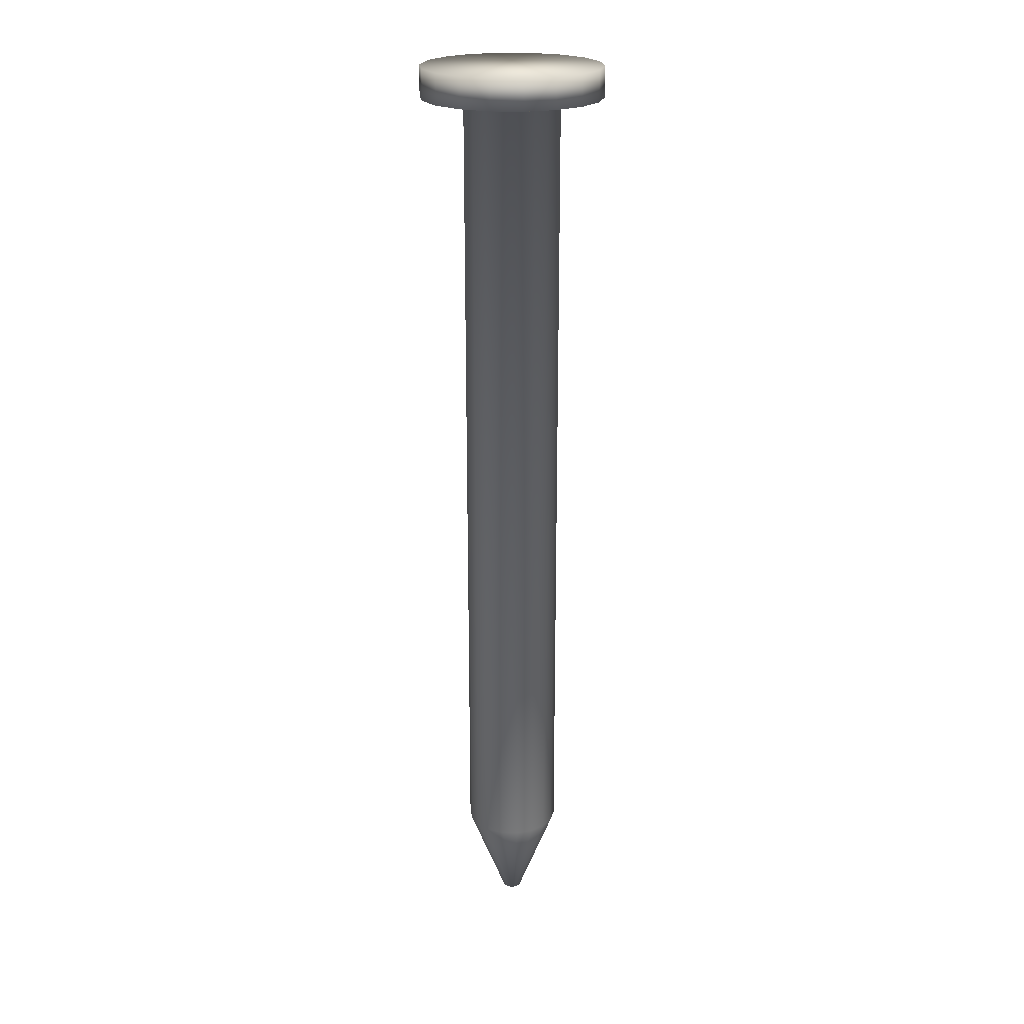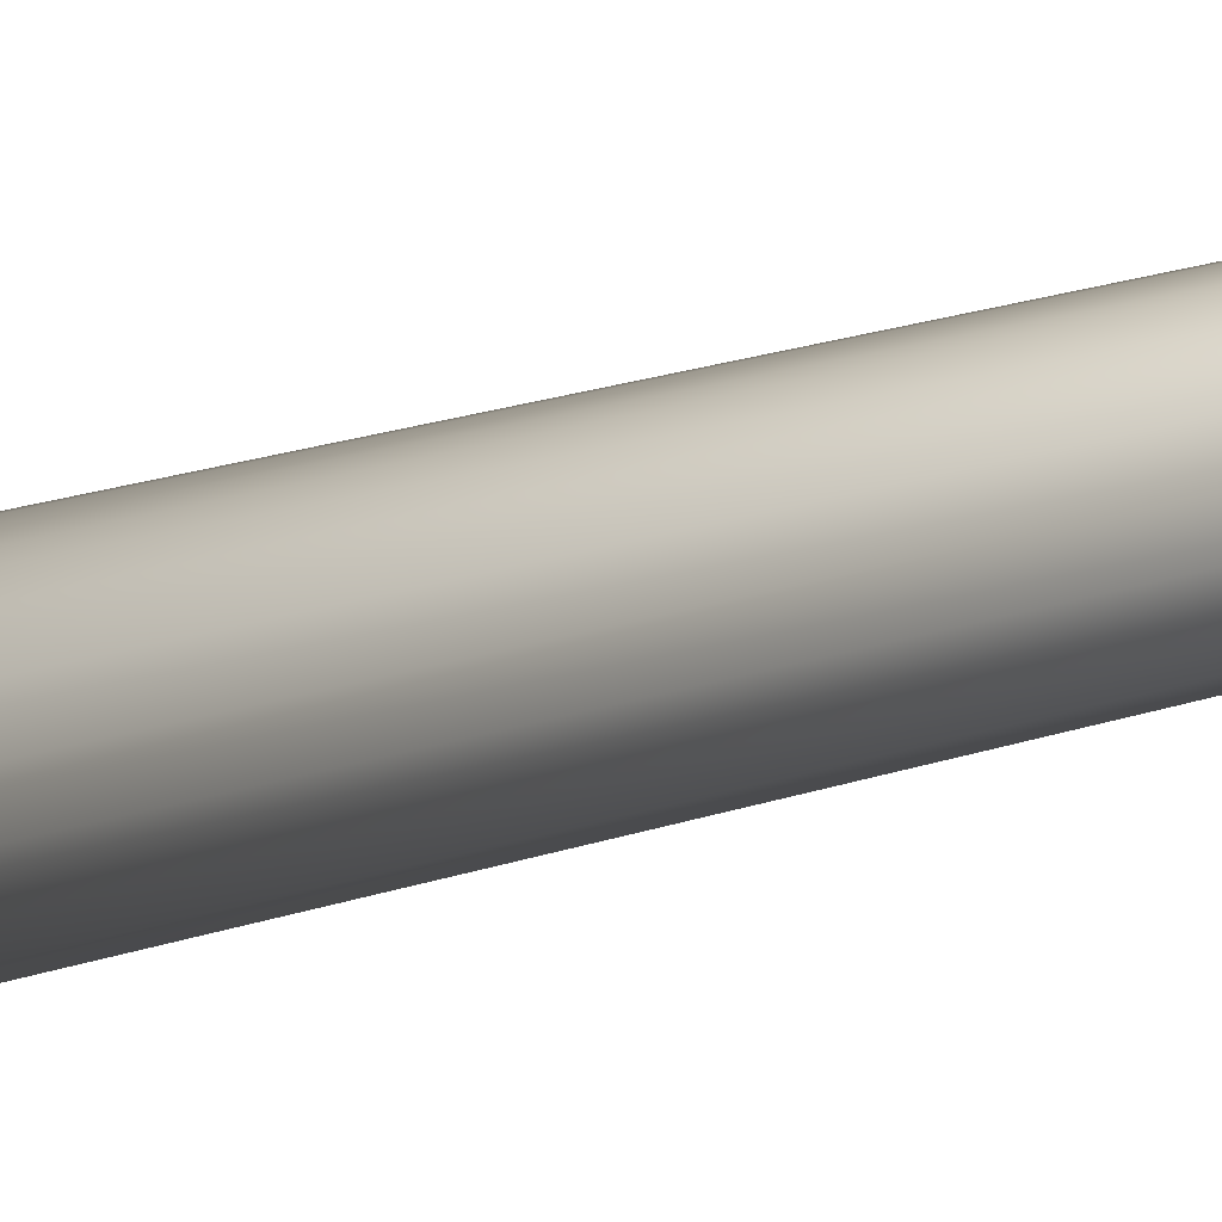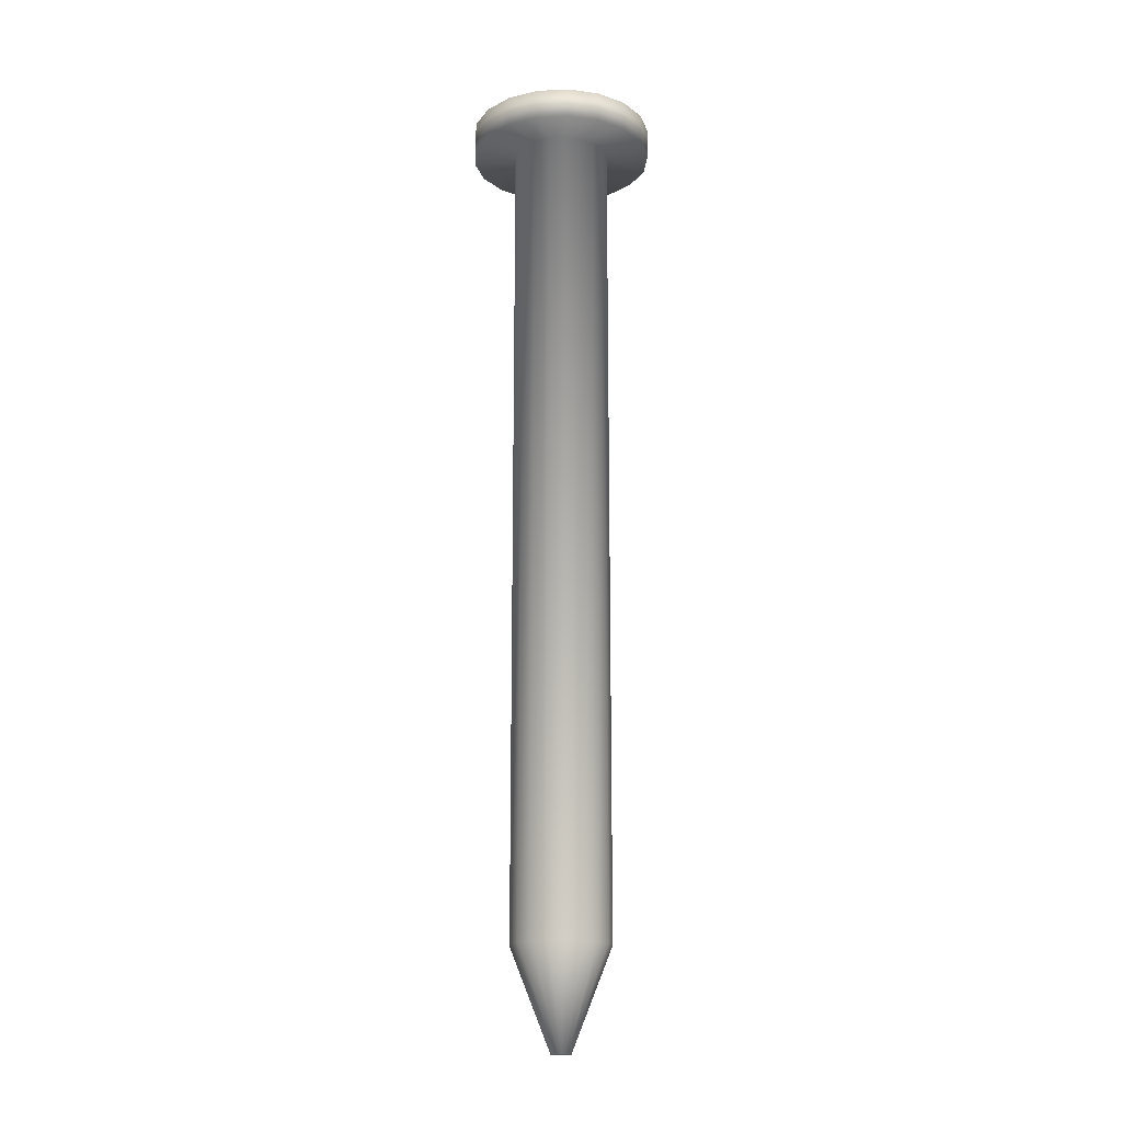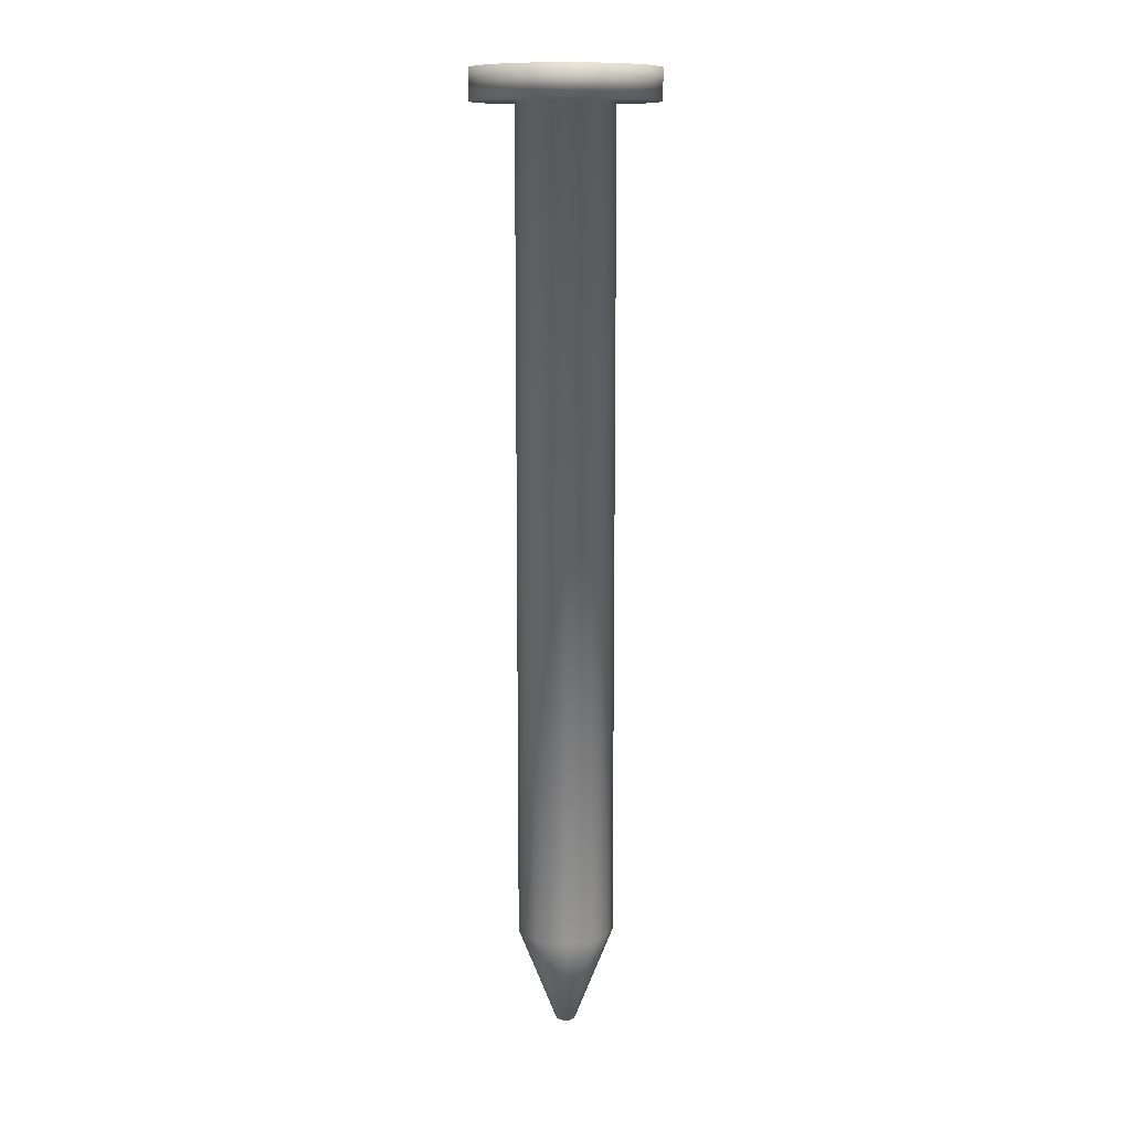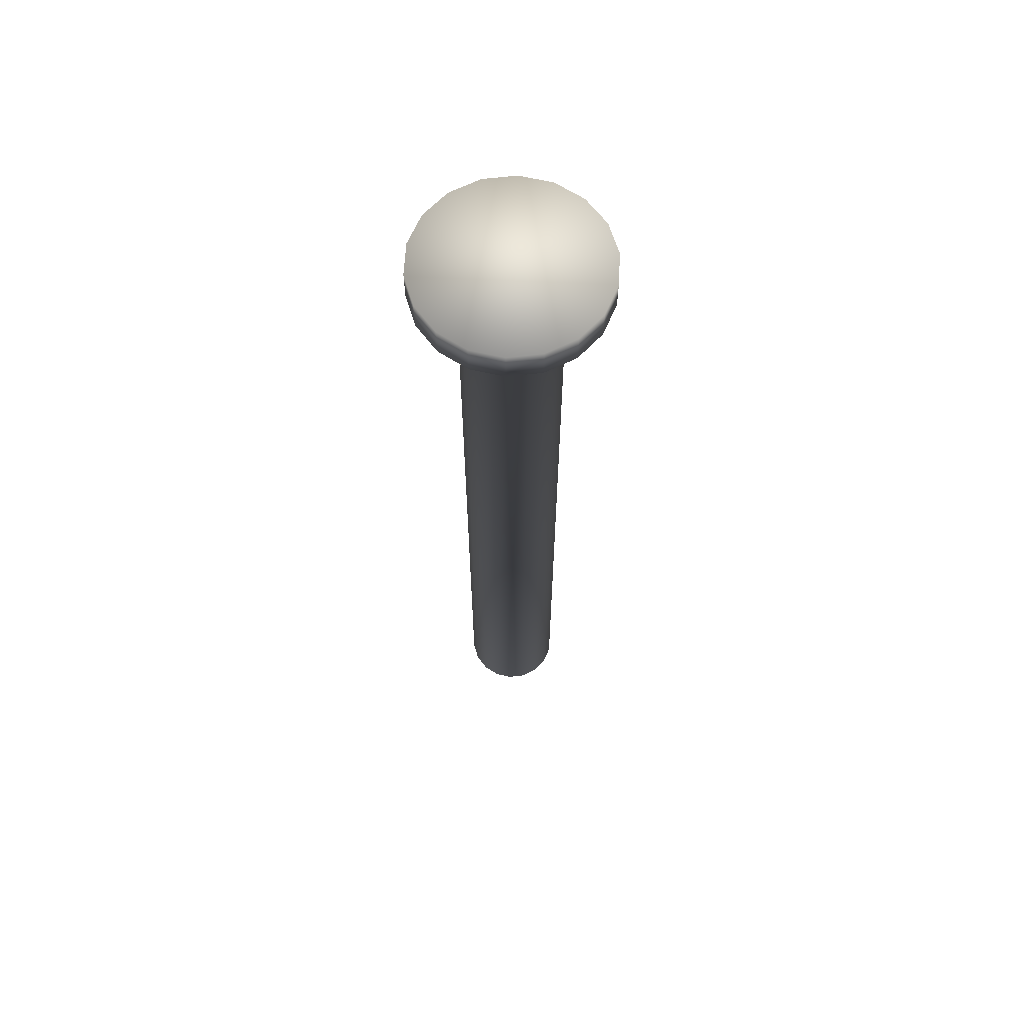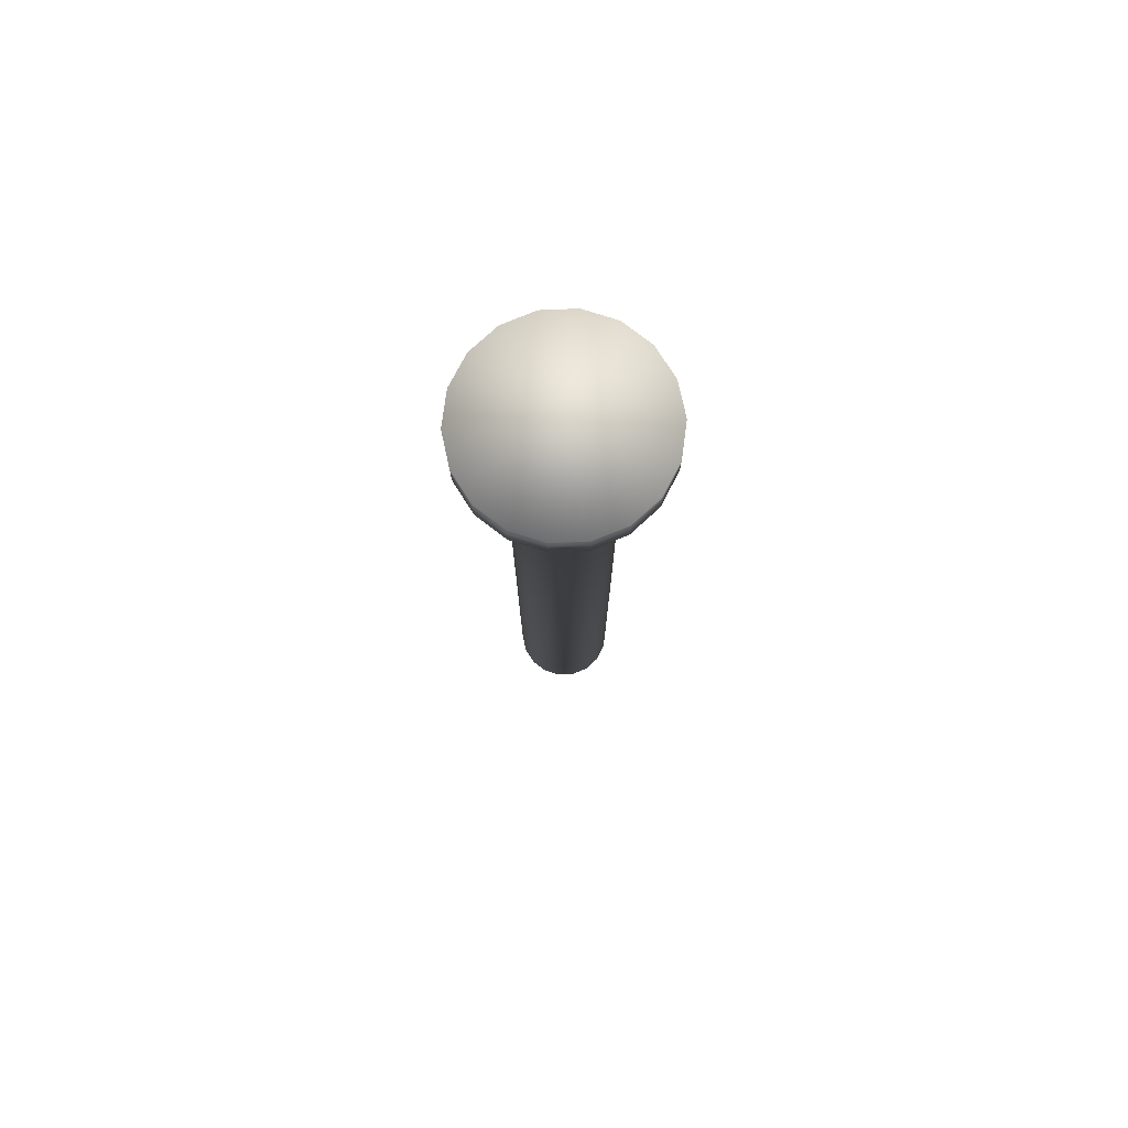
<metadata>
{"format":"obj","ext":"obj","renderer":"f3d","projection":"perspective","resolution":1024,"background":"white","views":[{"elev":22.1,"azim":2.9,"up":"+Y"},{"elev":20.3,"azim":-122.4,"up":"+Z"},{"elev":-17.2,"azim":-54.6,"up":"+Y"},{"elev":11.4,"azim":-31.3,"up":"+Y"},{"elev":63.9,"azim":-86.8,"up":"+Y"},{"elev":77.3,"azim":-102.4,"up":"+Y"}]}
</metadata>
<code>
v  -33.93 0 -41.96
v  -33.98 0 -42.05
v  -34.06 0 -42.11
v  -34.16 0 -42.15
v  -34.26 0 -42.15
v  -34.36 0 -42.11
v  -34.44 0 -42.05
v  -34.49 0 -41.96
v  -34.51 0 -41.85
v  -34.49 0 -41.75
v  -34.44 0 -41.66
v  -34.36 0 -41.59
v  -34.26 0 -41.56
v  -34.16 0 -41.56
v  -34.06 0 -41.59
v  -33.98 0 -41.66
v  -33.93 0 -41.75
v  -33.91 0 -41.85
v  -33.93 -0.1 -41.75
v  -33.91 -0.1 -41.85
v  -33.98 -0.1 -41.66
v  -34.06 -0.1 -41.59
v  -34.16 -0.1 -41.56
v  -34.26 -0.1 -41.56
v  -34.36 -0.1 -41.59
v  -34.44 -0.1 -41.66
v  -34.49 -0.1 -41.75
v  -34.51 -0.1 -41.85
v  -34.49 -0.1 -41.96
v  -34.44 -0.1 -42.05
v  -34.36 -0.1 -42.11
v  -34.26 -0.1 -42.15
v  -34.16 -0.1 -42.15
v  -34.06 -0.1 -42.11
v  -33.98 -0.1 -42.05
v  -33.93 -0.1 -41.96
v  -34.18 -3.1 -41.86
v  -34.18 -3.1 -41.85
v  -34.18 -3.1 -41.84
v  -34.19 -3.1 -41.83
v  -34.2 -3.1 -41.83
v  -34.21 -3.1 -41.82
v  -34.22 -3.1 -41.82
v  -34.23 -3.1 -41.83
v  -34.23 -3.1 -41.83
v  -34.24 -3.1 -41.84
v  -34.24 -3.1 -41.85
v  -34.24 -3.1 -41.86
v  -34.23 -3.1 -41.87
v  -34.23 -3.1 -41.88
v  -34.22 -3.1 -41.88
v  -34.21 -3.1 -41.88
v  -34.2 -3.1 -41.88
v  -34.19 -3.1 -41.87
v  -34.06 -0.1 -41.8
v  -34.05 -0.1 -41.85
v  -34.09 -0.1 -41.75
v  -34.13 -0.1 -41.72
v  -34.18 -0.1 -41.7
v  -34.24 -0.1 -41.7
v  -34.29 -0.1 -41.72
v  -34.33 -0.1 -41.75
v  -34.36 -0.1 -41.8
v  -34.37 -0.1 -41.85
v  -34.36 -0.1 -41.91
v  -34.33 -0.1 -41.95
v  -34.29 -0.1 -41.99
v  -34.24 -0.1 -42.01
v  -34.18 -0.1 -42.01
v  -34.13 -0.1 -41.99
v  -34.09 -0.1 -41.95
v  -34.06 -0.1 -41.91
v  -34.06 -2.777 -41.8
v  -34.05 -2.777 -41.85
v  -34.09 -2.777 -41.75
v  -34.13 -2.777 -41.72
v  -34.18 -2.777 -41.7
v  -34.24 -2.777 -41.7
v  -34.29 -2.777 -41.72
v  -34.33 -2.777 -41.75
v  -34.36 -2.777 -41.8
v  -34.37 -2.777 -41.85
v  -34.36 -2.777 -41.91
v  -34.33 -2.777 -41.95
v  -34.29 -2.777 -41.99
v  -34.24 -2.777 -42.01
v  -34.18 -2.777 -42.01
v  -34.13 -2.777 -41.99
v  -34.09 -2.777 -41.95
v  -34.06 -2.777 -41.91
o no_turbo
g no_turbo
f 1 2 3 4 5 6 7 8 9 10 11 12 13 14 15 16 17 18
f 18 17 19 20
f 17 16 21 19
f 16 15 22 21
f 15 14 23 22
f 14 13 24 23
f 13 12 25 24
f 12 11 26 25
f 11 10 27 26
f 10 9 28 27
f 9 8 29 28
f 8 7 30 29
f 7 6 31 30
f 6 5 32 31
f 5 4 33 32
f 4 3 34 33
f 3 2 35 34
f 2 1 36 35
f 1 18 20 36
f 37 38 39 40 41 42 43 44 45 46 47 48 49 50 51 52 53 54
f 20 19 55 56
f 19 21 57 55
f 21 22 58 57
f 22 23 59 58
f 23 24 60 59
f 24 25 61 60
f 25 26 62 61
f 26 27 63 62
f 27 28 64 63
f 28 29 65 64
f 29 30 66 65
f 30 31 67 66
f 31 32 68 67
f 32 33 69 68
f 33 34 70 69
f 34 35 71 70
f 35 36 72 71
f 36 20 56 72
f 56 55 73 74
f 55 57 75 73
f 57 58 76 75
f 58 59 77 76
f 59 60 78 77
f 60 61 79 78
f 61 62 80 79
f 62 63 81 80
f 63 64 82 81
f 64 65 83 82
f 65 66 84 83
f 66 67 85 84
f 67 68 86 85
f 68 69 87 86
f 69 70 88 87
f 70 71 89 88
f 71 72 90 89
f 72 56 74 90
f 73 39 38 74
f 75 40 39 73
f 76 41 40 75
f 77 42 41 76
f 78 43 42 77
f 79 44 43 78
f 80 45 44 79
f 81 46 45 80
f 82 47 46 81
f 83 48 47 82
f 84 49 48 83
f 85 50 49 84
f 86 51 50 85
f 87 52 51 86
f 88 53 52 87
f 89 54 53 88
f 90 37 54 89
f 74 38 37 90

</code>
